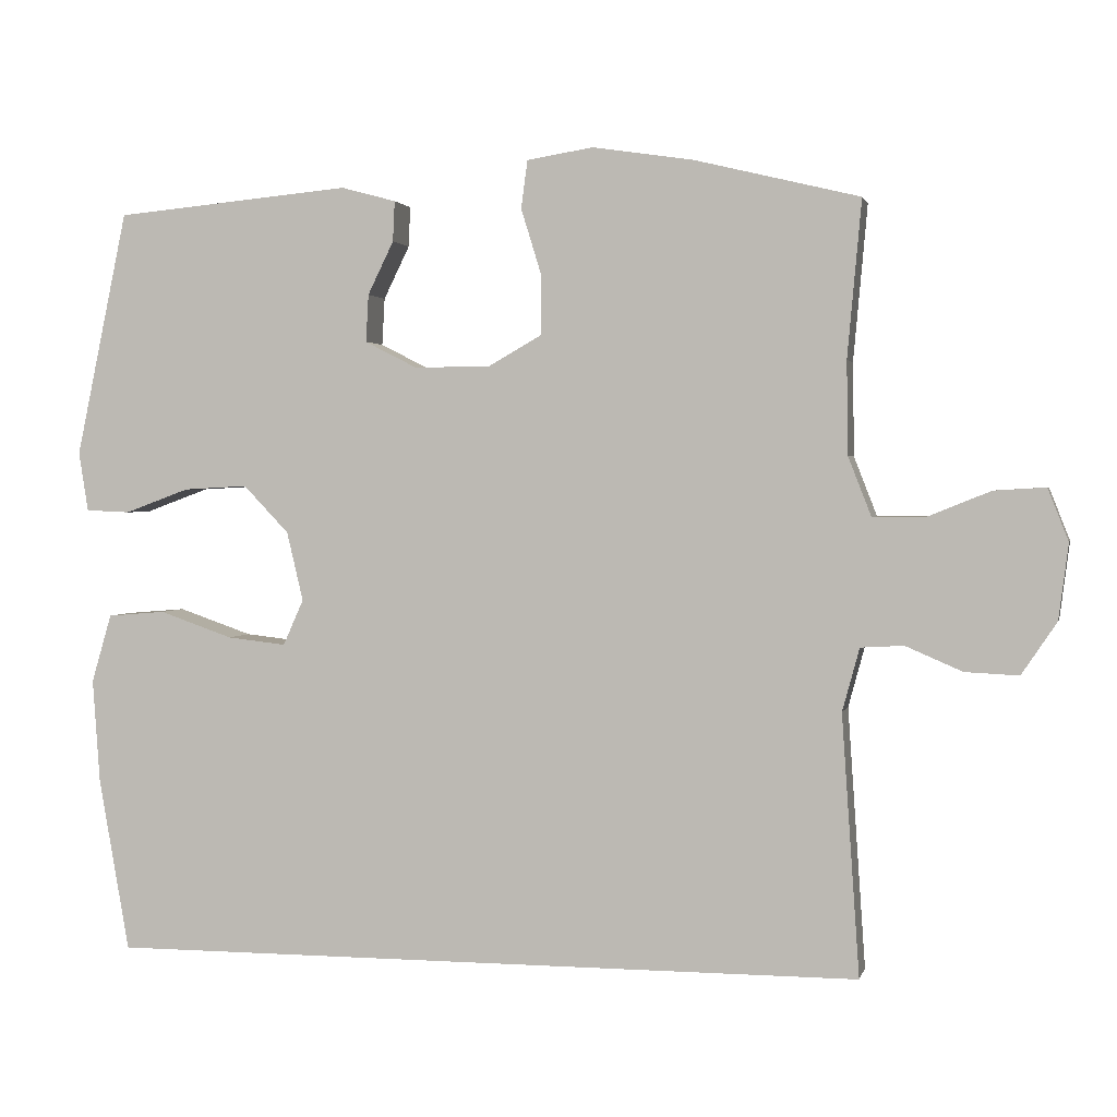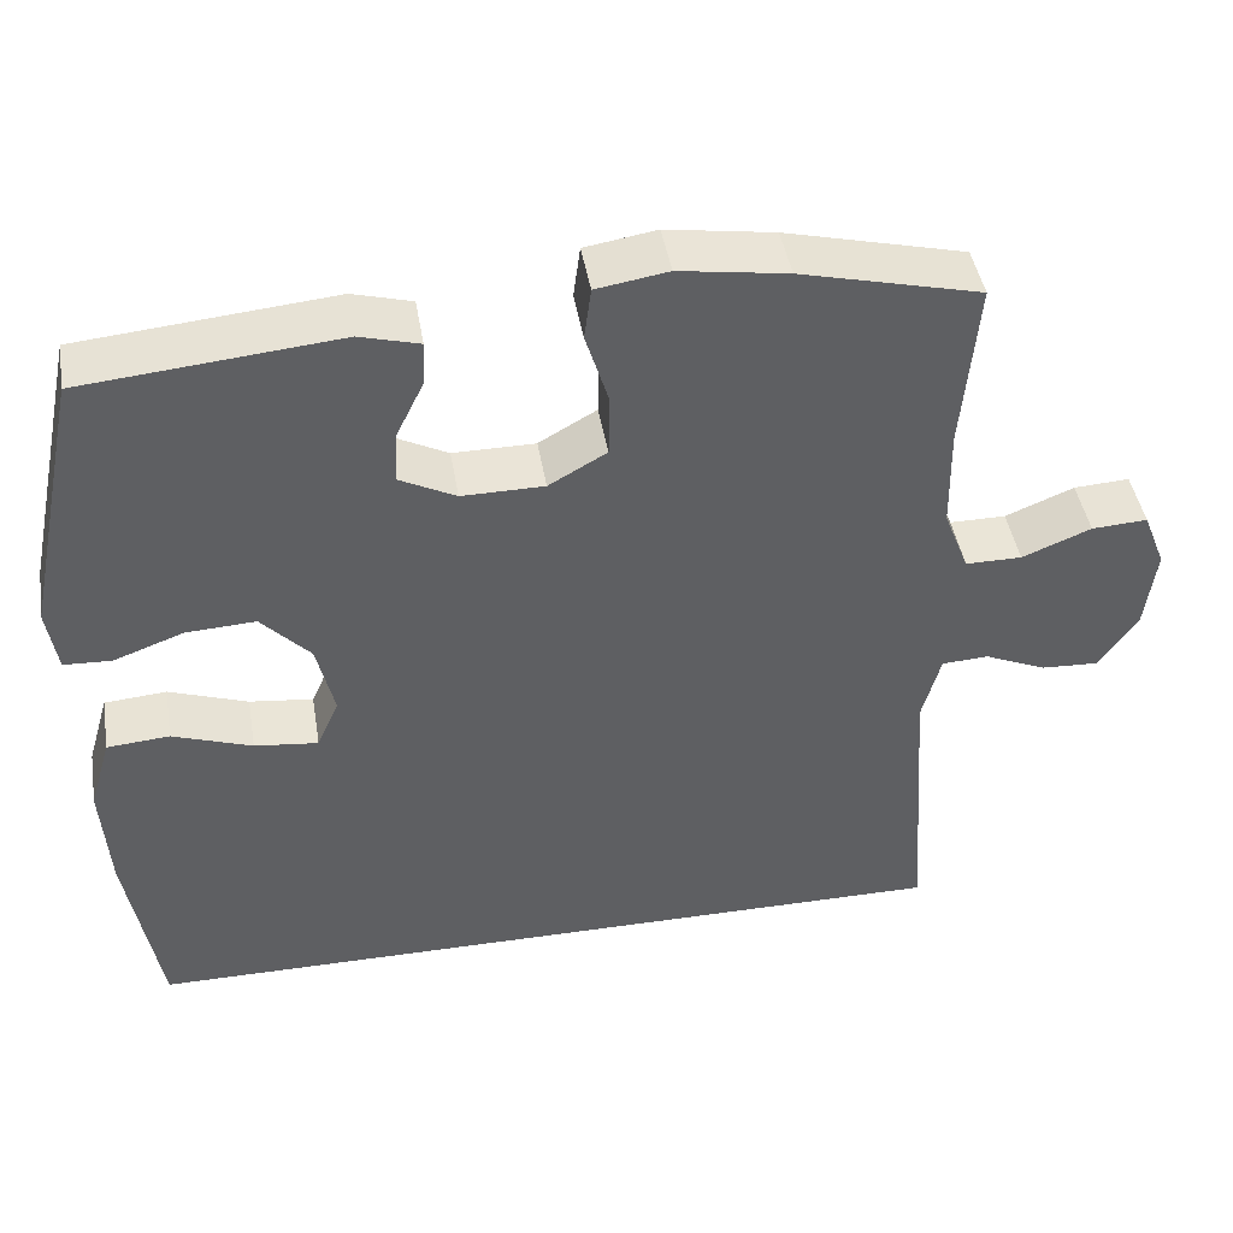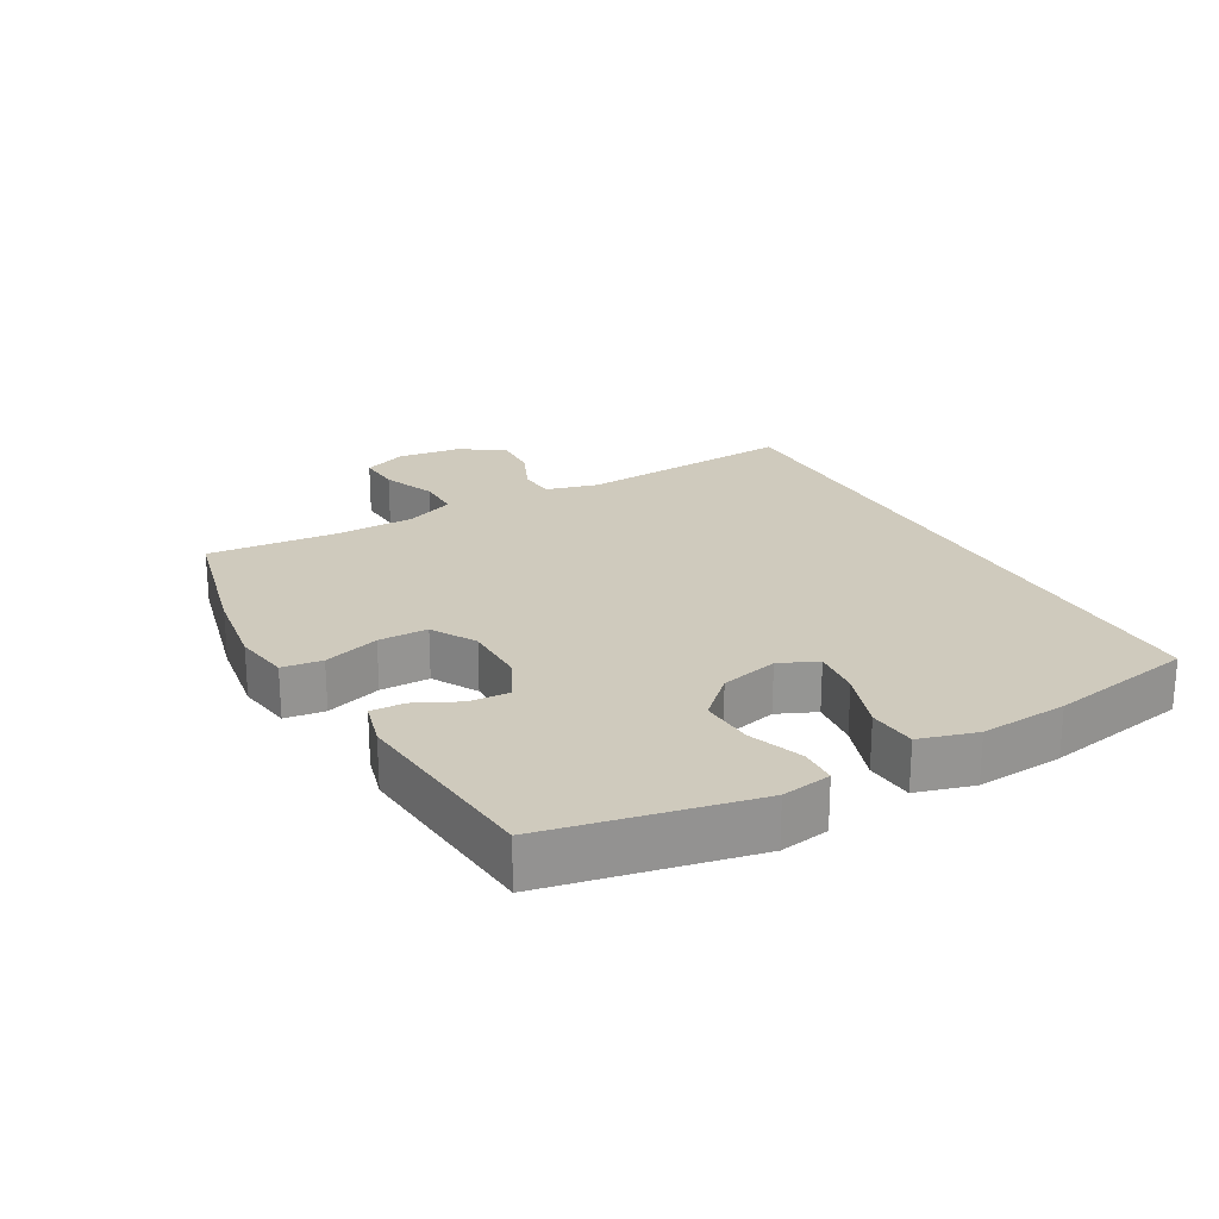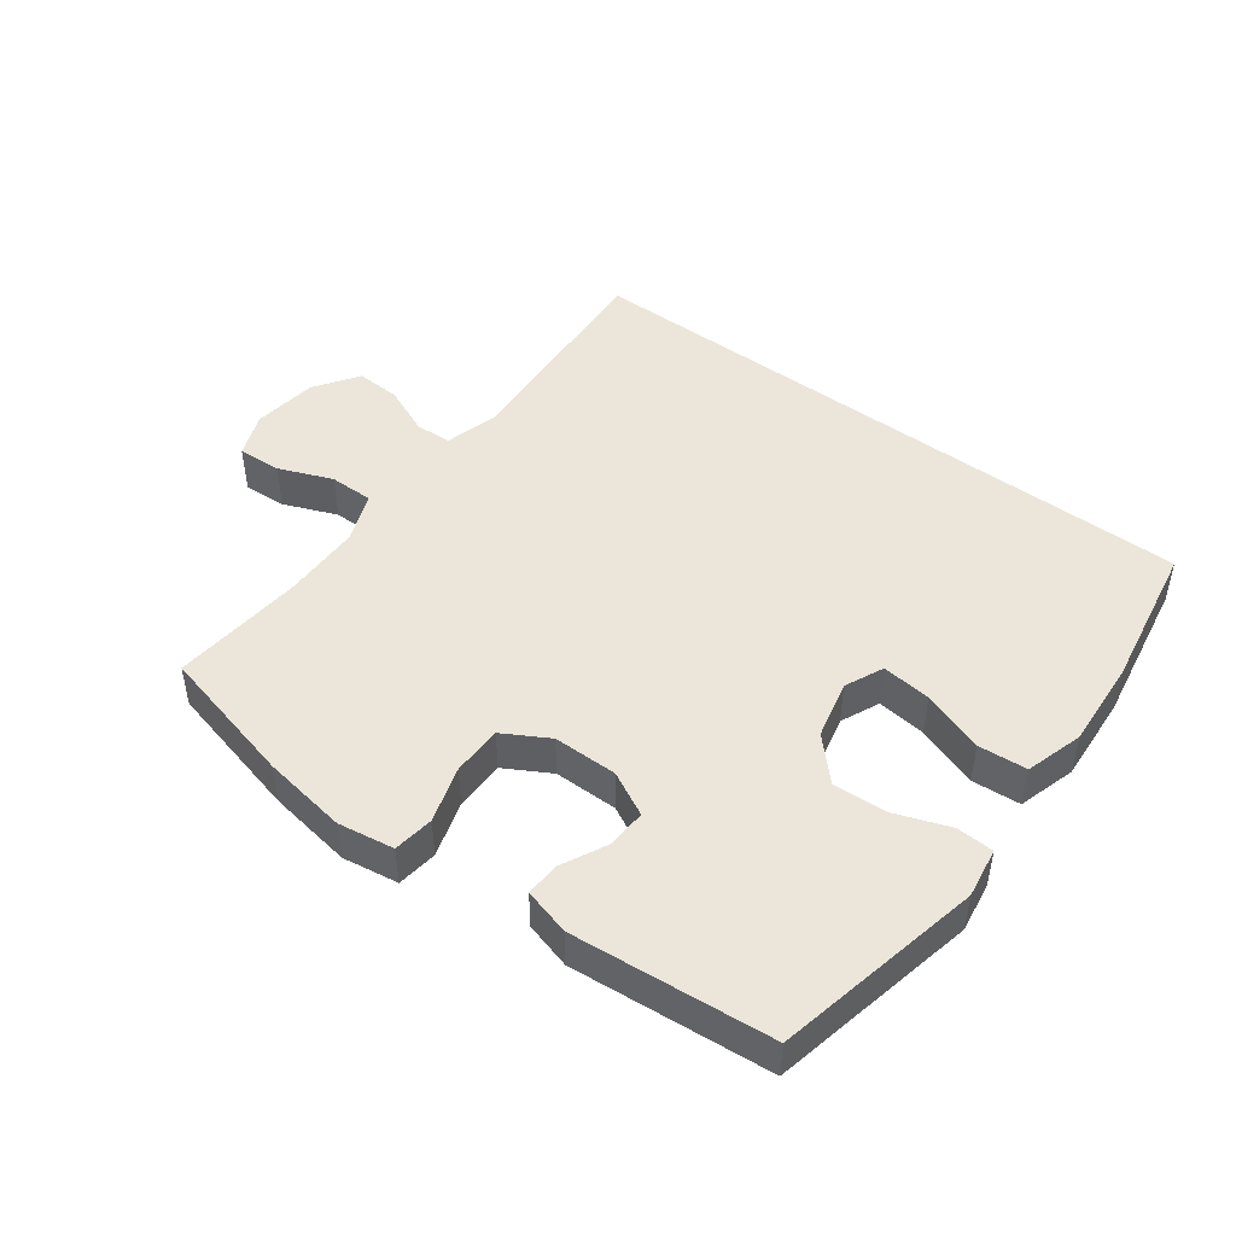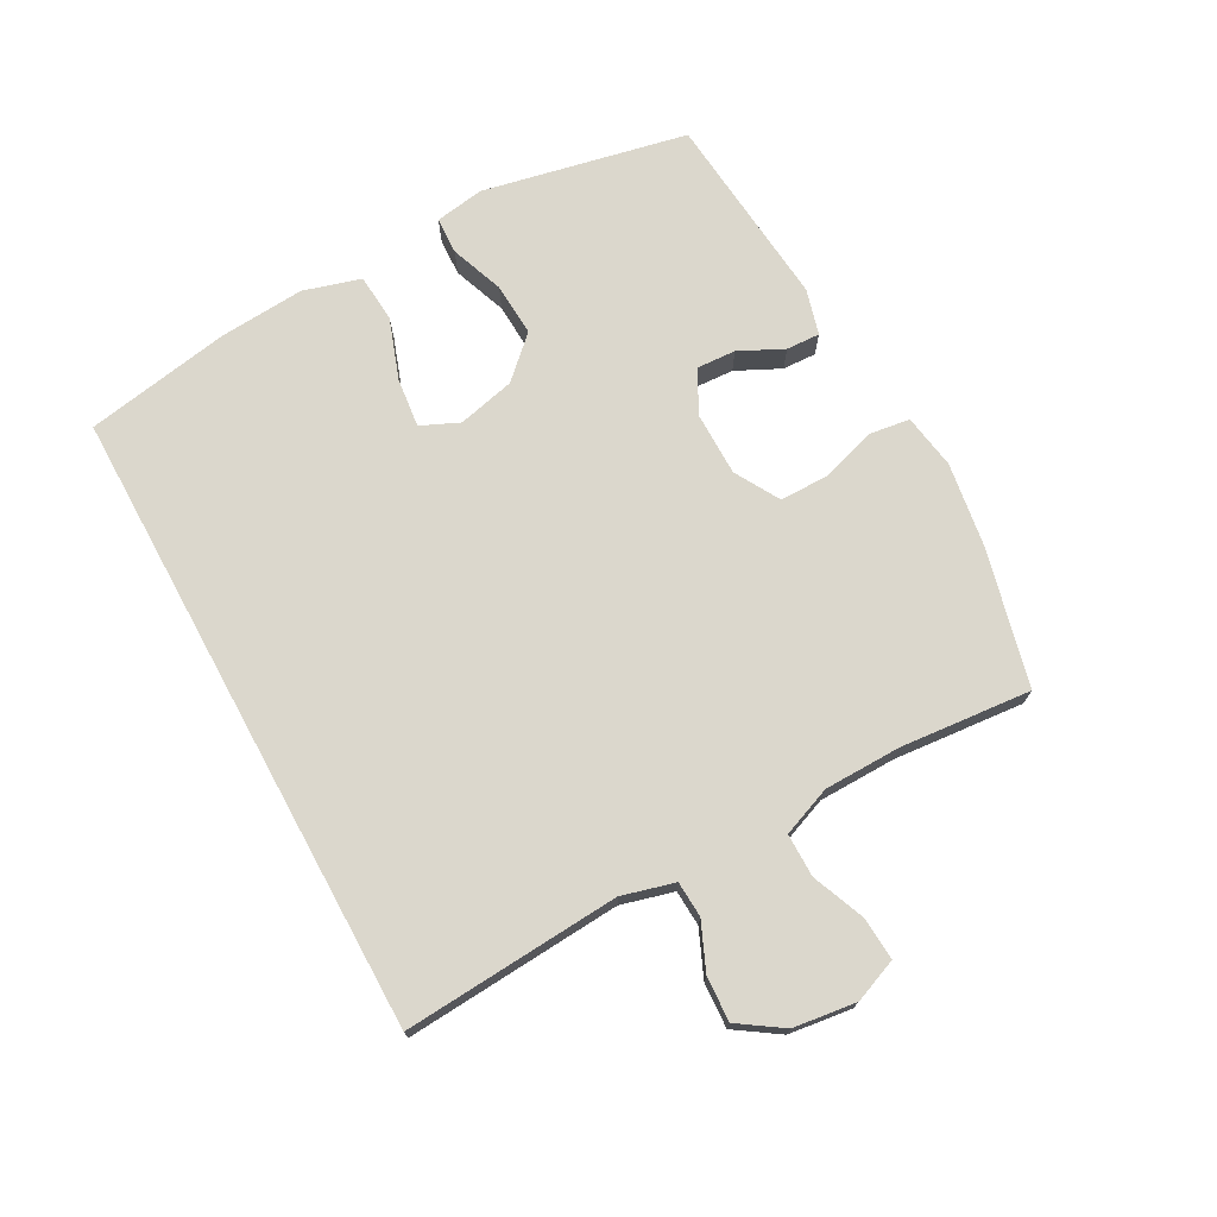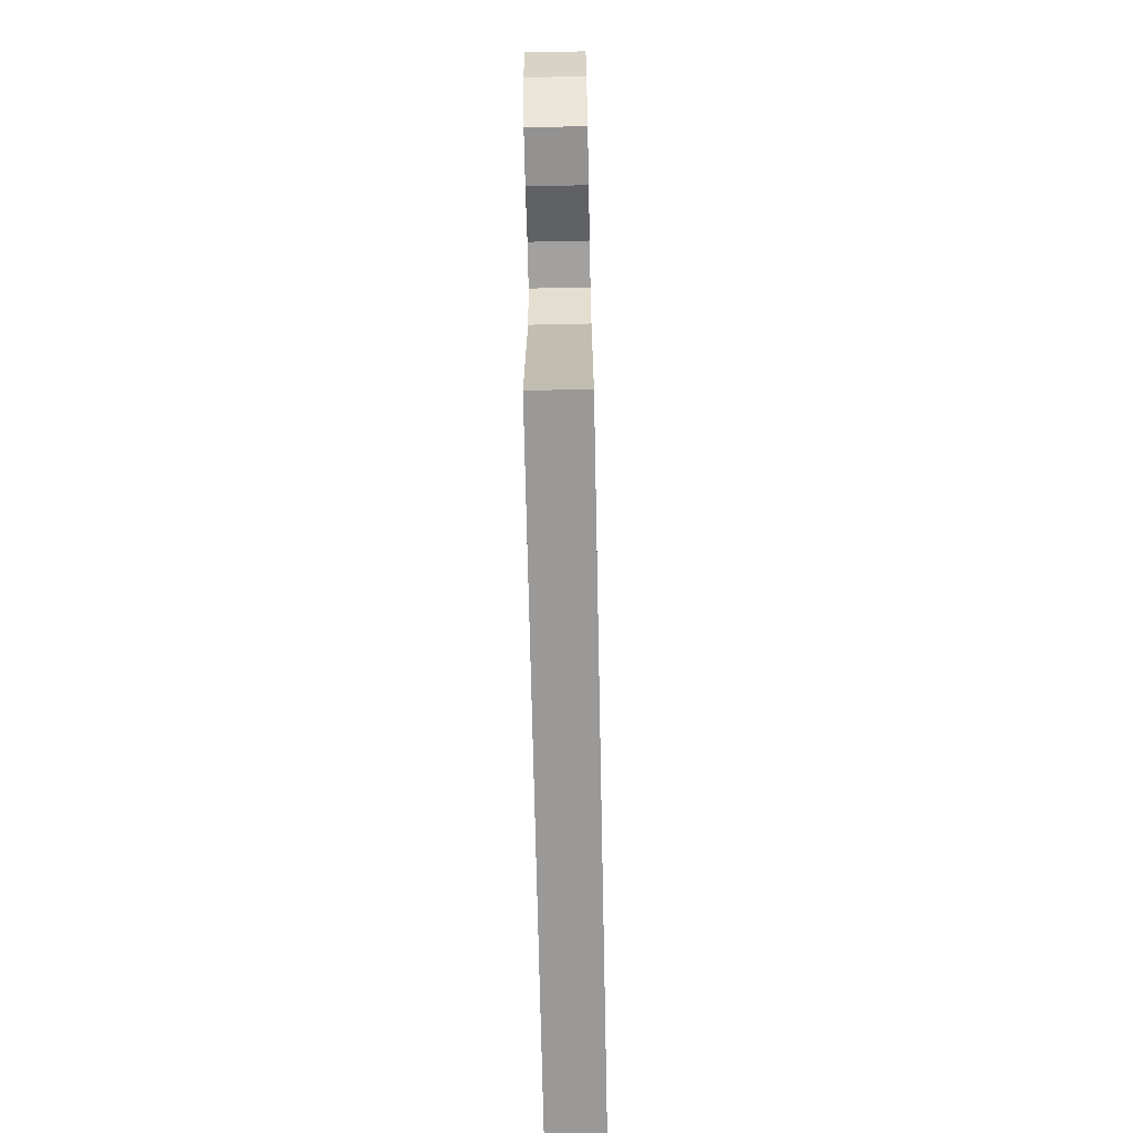
<metadata>
{"format":"obj","ext":"obj","renderer":"f3d","projection":"perspective","resolution":1024,"background":"white","views":[{"elev":1.8,"azim":-167.3,"up":"+Z"},{"elev":44.1,"azim":170.5,"up":"+Z"},{"elev":23.0,"azim":60.6,"up":"+Y"},{"elev":47.4,"azim":36.9,"up":"+Y"},{"elev":73.1,"azim":-118.6,"up":"+Y"},{"elev":-69.1,"azim":-88.8,"up":"+Z"}]}
</metadata>
<code>
o path260
v 0.2195 0.0375 0.5258
v 0.1471 0.0375 0.5062
v 0.1496 0.0375 0.4529
v 0.1837 0.0375 0.3831
v 0.1872 0.0375 0.3204
v 0.1185 0.0375 0.2856
v 0.01838 0.0375 0.2862
v -0.05217 0.0375 0.3265
v -0.05268 0.0375 0.4045
v -0.02559 0.0375 0.4923
v -0.03403 0.0375 0.5554
v -0.1215 0.0375 0.5695
v -0.2531 0.0375 0.5497
v -0.4718 0.0375 0.4965
v -0.4531 0.0375 0.2899
v -0.4549 0.0375 0.1671
v -0.4854 0.0375 0.08892
v -0.5539 0.0375 0.08903
v -0.6375 0.0375 0.123
v -0.7053 0.0375 0.1271
v -0.7325 0.0375 0.05849
v -0.7196 0.0375 -0.0415
v -0.6732 0.0375 -0.1104
v -0.6027 0.0375 -0.1071
v -0.5278 0.0375 -0.07475
v -0.4711 0.0375 -0.07792
v -0.4484 0.0375 -0.1612
v -0.4718 0.0375 -0.5052
v 0.5301 0.0375 -0.5052
v 0.5703 0.0375 -0.2766
v 0.5798 0.0375 -0.1395
v 0.5535 0.0375 -0.04934
v 0.4776 0.0375 -0.04319
v 0.3811 0.0375 -0.07679
v 0.3038 0.0375 -0.0855
v 0.2769 0.0375 -0.02526
v 0.2985 0.0375 0.0656
v 0.3581 0.0375 0.1282
v 0.4426 0.0375 0.1236
v 0.5274 0.0375 0.0923
v 0.5855 0.0375 0.09484
v 0.5979 0.0375 0.173
v 0.5301 0.0375 0.4965
v 0.2195 -0.0375 0.5258
v 0.1471 -0.0375 0.5062
v 0.1496 -0.0375 0.4529
v 0.1837 -0.0375 0.3831
v 0.1872 -0.0375 0.3204
v 0.1185 -0.0375 0.2856
v 0.01838 -0.0375 0.2862
v -0.05217 -0.0375 0.3265
v -0.05268 -0.0375 0.4045
v -0.02559 -0.0375 0.4923
v -0.03403 -0.0375 0.5554
v -0.1215 -0.0375 0.5695
v -0.2531 -0.0375 0.5497
v -0.4718 -0.0375 0.4965
v -0.4531 -0.0375 0.2899
v -0.4549 -0.0375 0.1671
v -0.4854 -0.0375 0.08892
v -0.5539 -0.0375 0.08903
v -0.6375 -0.0375 0.123
v -0.7053 -0.0375 0.1271
v -0.7325 -0.0375 0.05849
v -0.7196 -0.0375 -0.0415
v -0.6732 -0.0375 -0.1104
v -0.6027 -0.0375 -0.1071
v -0.5278 -0.0375 -0.07475
v -0.4711 -0.0375 -0.07792
v -0.4484 -0.0375 -0.1612
v -0.4718 -0.0375 -0.5052
v 0.5301 -0.0375 -0.5052
v 0.5703 -0.0375 -0.2766
v 0.5798 -0.0375 -0.1395
v 0.5535 -0.0375 -0.04934
v 0.4776 -0.0375 -0.04319
v 0.3811 -0.0375 -0.07679
v 0.3038 -0.0375 -0.0855
v 0.2769 -0.0375 -0.02526
v 0.2985 -0.0375 0.0656
v 0.3581 -0.0375 0.1282
v 0.4426 -0.0375 0.1236
v 0.5274 -0.0375 0.0923
v 0.5855 -0.0375 0.09484
v 0.5979 -0.0375 0.173
v 0.5301 -0.0375 0.4965
v -0.03403 0.0375 0.5554
v -0.03403 0.0375 0.5554
v -0.1215 0.0375 0.5695
v -0.2531 0.0375 0.5497
v -0.02559 0.0375 0.4923
v 0.2195 0.0375 0.5258
v 0.1471 0.0375 0.5062
v 0.1471 0.0375 0.5062
v 0.1496 0.0375 0.4529
v -0.4718 0.0375 0.4965
v -0.4718 0.0375 0.4965
v 0.5301 0.0375 0.4965
v 0.5301 0.0375 0.4965
v -0.05268 0.0375 0.4045
v 0.1837 0.0375 0.3831
v -0.05217 0.0375 0.3265
v -0.4531 0.0375 0.2899
v 0.1872 0.0375 0.3204
v 0.1872 0.0375 0.3204
v 0.01838 0.0375 0.2862
v 0.1185 0.0375 0.2856
v 0.5979 0.0375 0.173
v -0.4549 0.0375 0.1671
v 0.5855 0.0375 0.09484
v 0.5855 0.0375 0.09484
v 0.3581 0.0375 0.1282
v 0.4426 0.0375 0.1236
v -0.4854 0.0375 0.08892
v -0.4854 0.0375 0.08892
v 0.2985 0.0375 0.0656
v -0.6375 0.0375 0.123
v -0.7053 0.0375 0.1271
v -0.7053 0.0375 0.1271
v -0.7325 0.0375 0.05849
v 0.5274 0.0375 0.0923
v -0.5539 0.0375 0.08903
v 0.2769 0.0375 -0.02526
v -0.7196 0.0375 -0.0415
v 0.3038 0.0375 -0.0855
v 0.3038 0.0375 -0.0855
v -0.6732 0.0375 -0.1104
v 0.5535 0.0375 -0.04934
v 0.5535 0.0375 -0.04934
v 0.4776 0.0375 -0.04319
v 0.3811 0.0375 -0.07679
v 0.5798 0.0375 -0.1395
v -0.5278 0.0375 -0.07475
v -0.4711 0.0375 -0.07792
v -0.4711 0.0375 -0.07792
v -0.6027 0.0375 -0.1071
v -0.4484 0.0375 -0.1612
v 0.5703 0.0375 -0.2766
v 0.5301 0.0375 -0.5052
v 0.5301 0.0375 -0.5052
v -0.4718 0.0375 -0.5052
v -0.4718 0.0375 -0.5052
v -0.03403 -0.0375 0.5554
v -0.03403 -0.0375 0.5554
v -0.1215 -0.0375 0.5695
v -0.2531 -0.0375 0.5497
v -0.02559 -0.0375 0.4923
v 0.2195 -0.0375 0.5258
v 0.1471 -0.0375 0.5062
v 0.1471 -0.0375 0.5062
v 0.1496 -0.0375 0.4529
v -0.4718 -0.0375 0.4965
v -0.4718 -0.0375 0.4965
v 0.5301 -0.0375 0.4965
v 0.5301 -0.0375 0.4965
v -0.05268 -0.0375 0.4045
v 0.1837 -0.0375 0.3831
v -0.05217 -0.0375 0.3265
v -0.4531 -0.0375 0.2899
v 0.1872 -0.0375 0.3204
v 0.1872 -0.0375 0.3204
v 0.01838 -0.0375 0.2862
v 0.1185 -0.0375 0.2856
v 0.5979 -0.0375 0.173
v -0.4549 -0.0375 0.1671
v 0.5855 -0.0375 0.09484
v 0.5855 -0.0375 0.09484
v 0.3581 -0.0375 0.1282
v 0.4426 -0.0375 0.1236
v -0.4854 -0.0375 0.08892
v -0.4854 -0.0375 0.08892
v 0.2985 -0.0375 0.0656
v -0.6375 -0.0375 0.123
v -0.7053 -0.0375 0.1271
v -0.7053 -0.0375 0.1271
v -0.7325 -0.0375 0.05849
v 0.5274 -0.0375 0.0923
v -0.5539 -0.0375 0.08903
v 0.2769 -0.0375 -0.02526
v -0.7196 -0.0375 -0.0415
v 0.3038 -0.0375 -0.0855
v 0.3038 -0.0375 -0.0855
v -0.6732 -0.0375 -0.1104
v 0.5535 -0.0375 -0.04934
v 0.5535 -0.0375 -0.04934
v 0.4776 -0.0375 -0.04319
v 0.3811 -0.0375 -0.07679
v 0.5798 -0.0375 -0.1395
v -0.5278 -0.0375 -0.07475
v -0.4711 -0.0375 -0.07792
v -0.4711 -0.0375 -0.07792
v -0.6027 -0.0375 -0.1071
v -0.4484 -0.0375 -0.1612
v 0.5703 -0.0375 -0.2766
v 0.5301 -0.0375 -0.5052
v 0.5301 -0.0375 -0.5052
v -0.4718 -0.0375 -0.5052
v -0.4718 -0.0375 -0.5052
f 145 147 143
f 146 158 156
f 193 162 190
f 172 160 163
f 165 158 159
f 168 160 172
f 194 181 195
f 162 158 165
f 148 157 154
f 151 148 149
f 181 194 187
f 177 164 169
f 160 168 154
f 181 179 193
f 146 156 145
f 190 165 170
f 170 178 189
f 172 163 179
f 179 163 162
f 159 158 146
f 179 162 193
f 195 181 197
f 166 164 177
f 186 188 184
f 157 148 151
f 190 170 189
f 157 160 154
f 189 178 192
f 188 187 194
f 178 173 180
f 187 188 186
f 156 147 145
f 162 165 190
f 192 180 183
f 176 173 174
f 159 146 152
f 169 154 168
f 197 181 193
f 192 178 180
f 180 173 176
f 164 154 169
f 88 12 55 144
f 12 13 56 55
f 10 11 54 53
f 1 94 150 44
f 2 3 46 45
f 13 97 153 56
f 99 1 44 155
f 9 10 53 52
f 3 4 47 46
f 8 9 52 51
f 14 15 58 57
f 4 105 161 47
f 7 8 51 50
f 5 6 49 48
f 42 43 86 85
f 15 16 59 58
f 6 7 50 49
f 111 42 85 167
f 38 39 82 81
f 16 115 171 59
f 37 38 81 80
f 19 119 175 62
f 20 21 64 63
f 40 41 84 83
f 39 40 83 82
f 18 19 62 61
f 17 18 61 60
f 36 37 80 79
f 21 22 65 64
f 126 36 79 182
f 22 23 66 65
f 129 33 76 185
f 33 34 77 76
f 31 32 75 74
f 25 135 191 68
f 24 25 68 67
f 23 24 67 66
f 34 35 78 77
f 26 27 70 69
f 30 31 74 73
f 140 30 73 196
f 142 29 72 198
f 27 28 71 70
f 89 87 91
f 90 100 102
f 137 134 106
f 116 107 104
f 109 103 102
f 112 116 104
f 138 139 125
f 106 109 102
f 92 98 101
f 95 93 92
f 125 131 138
f 121 113 108
f 104 98 112
f 125 137 123
f 90 89 100
f 134 114 109
f 114 133 122
f 116 123 107
f 123 106 107
f 103 90 102
f 123 137 106
f 139 141 125
f 110 121 108
f 130 128 132
f 101 95 92
f 134 133 114
f 101 98 104
f 133 136 122
f 132 138 131
f 122 124 117
f 131 130 132
f 100 89 91
f 106 134 109
f 136 127 124
f 120 118 117
f 103 96 90
f 113 112 98
f 141 137 125
f 136 124 122
f 124 120 117
f 108 113 98

</code>
